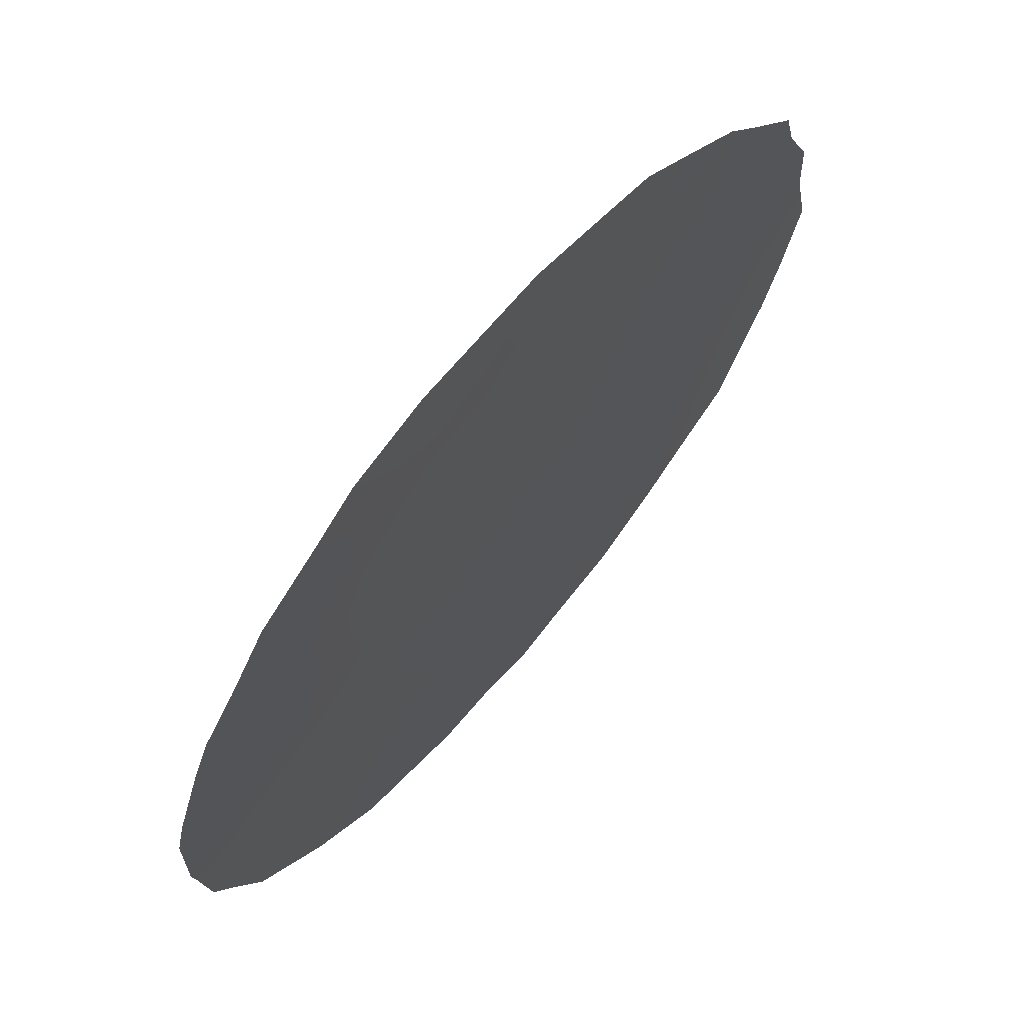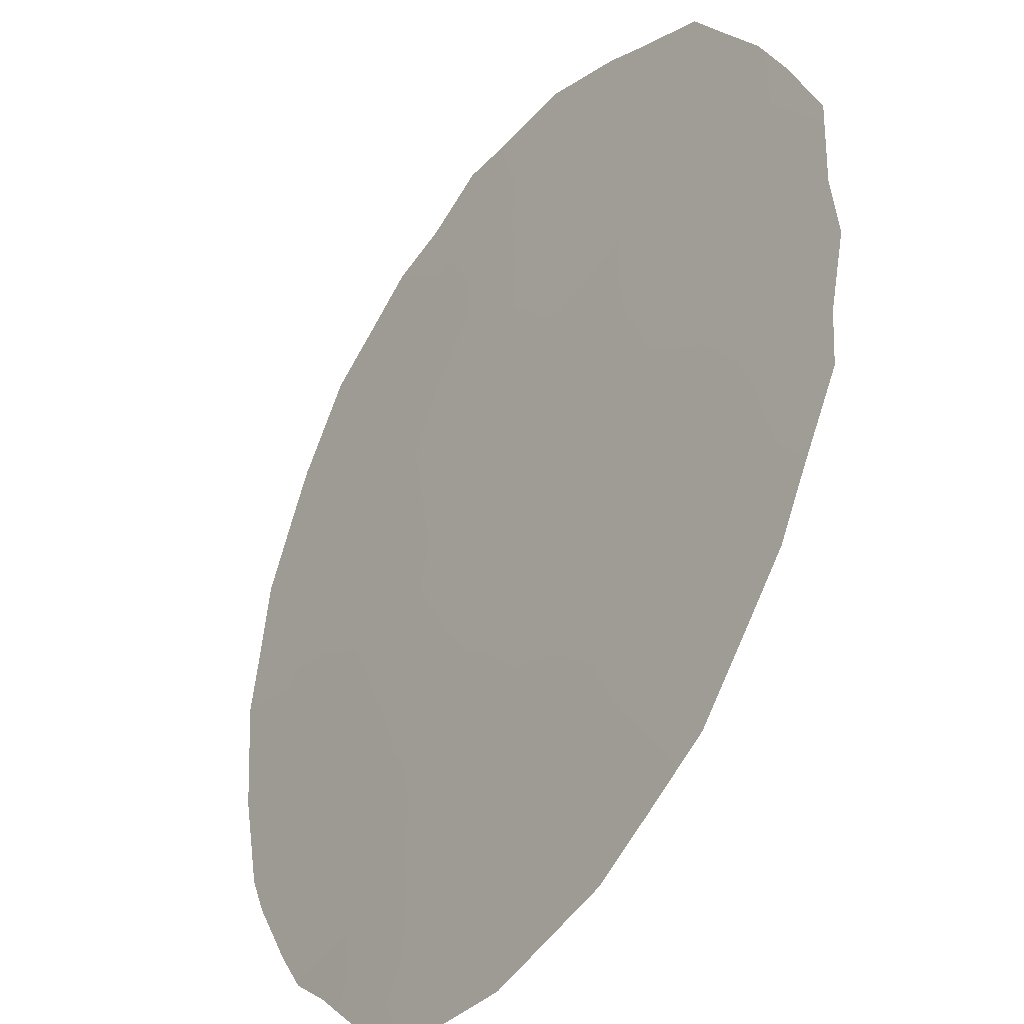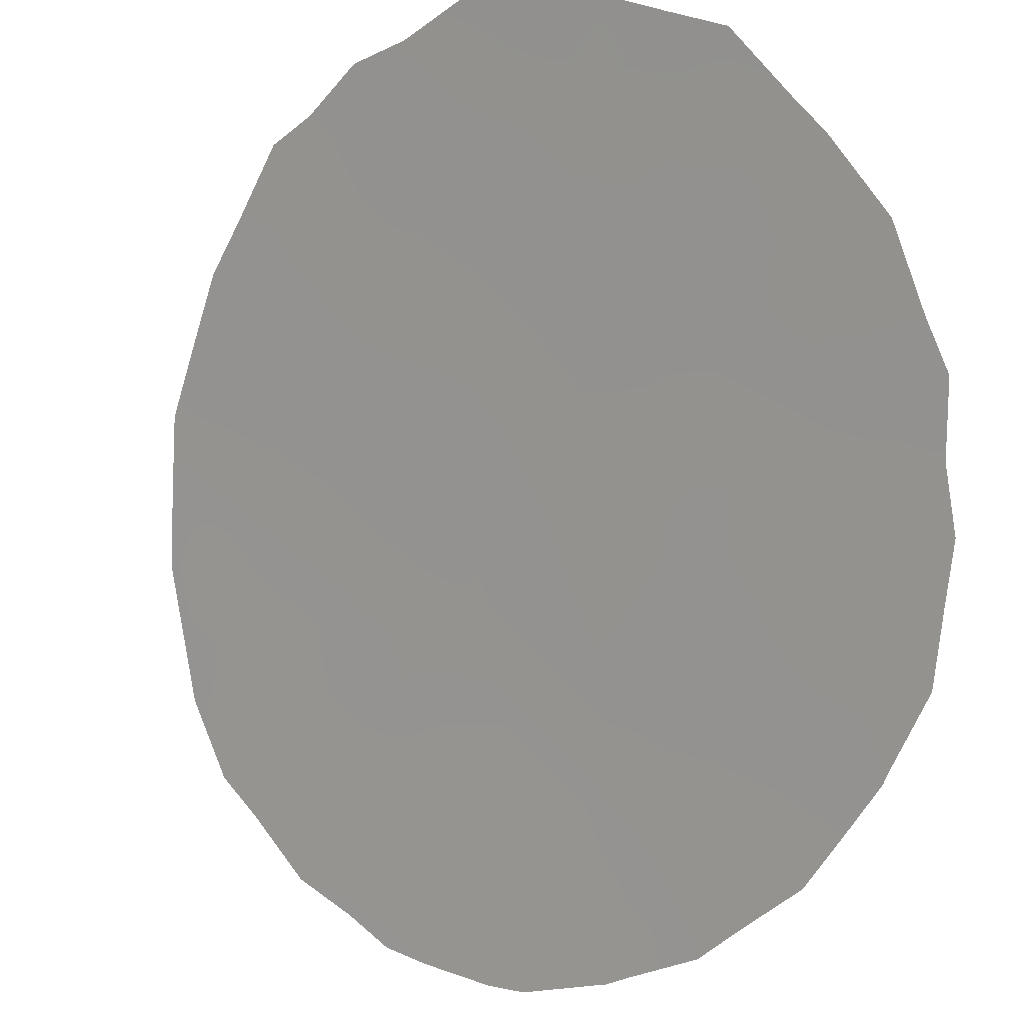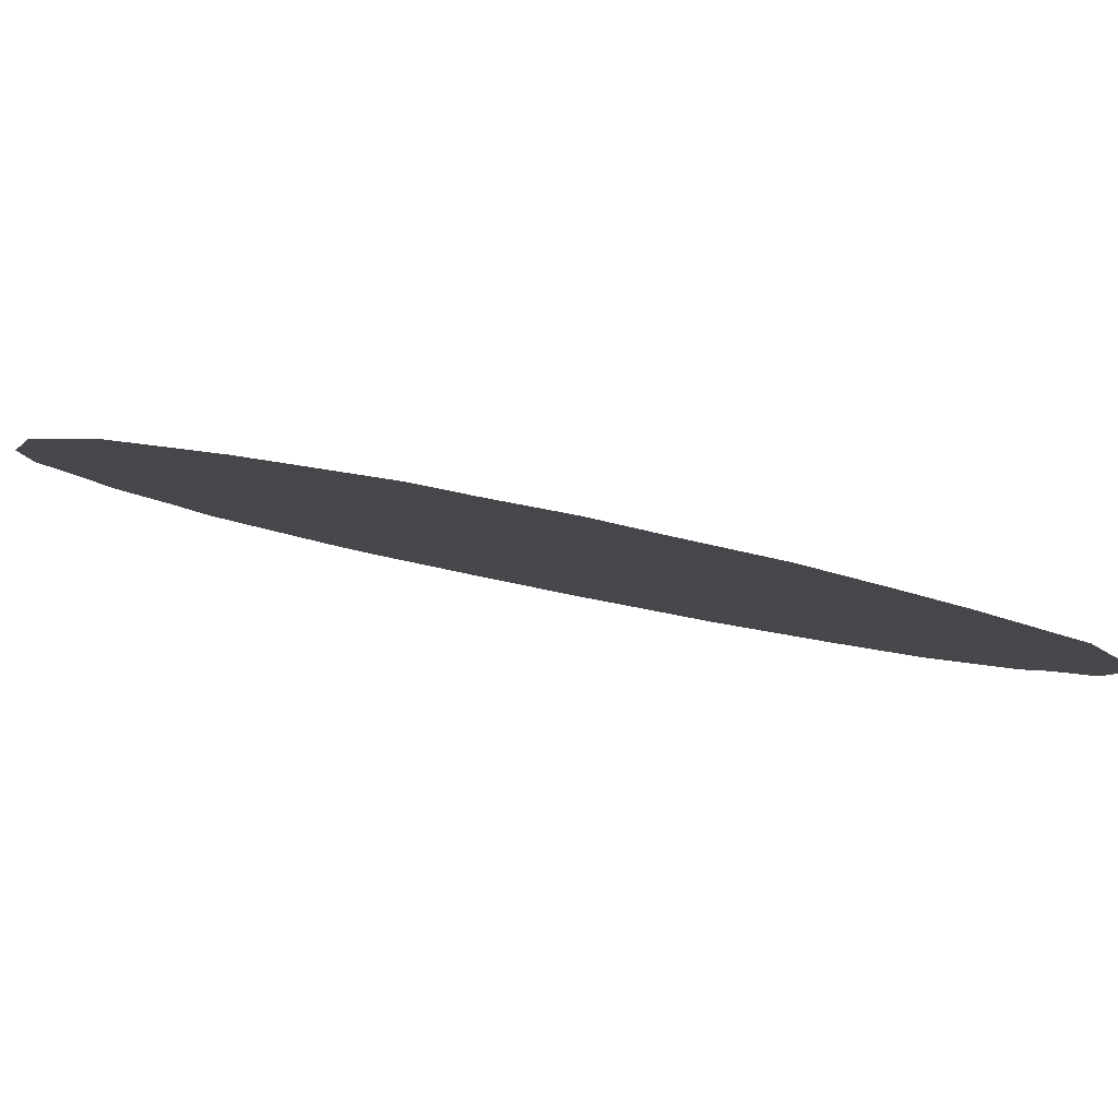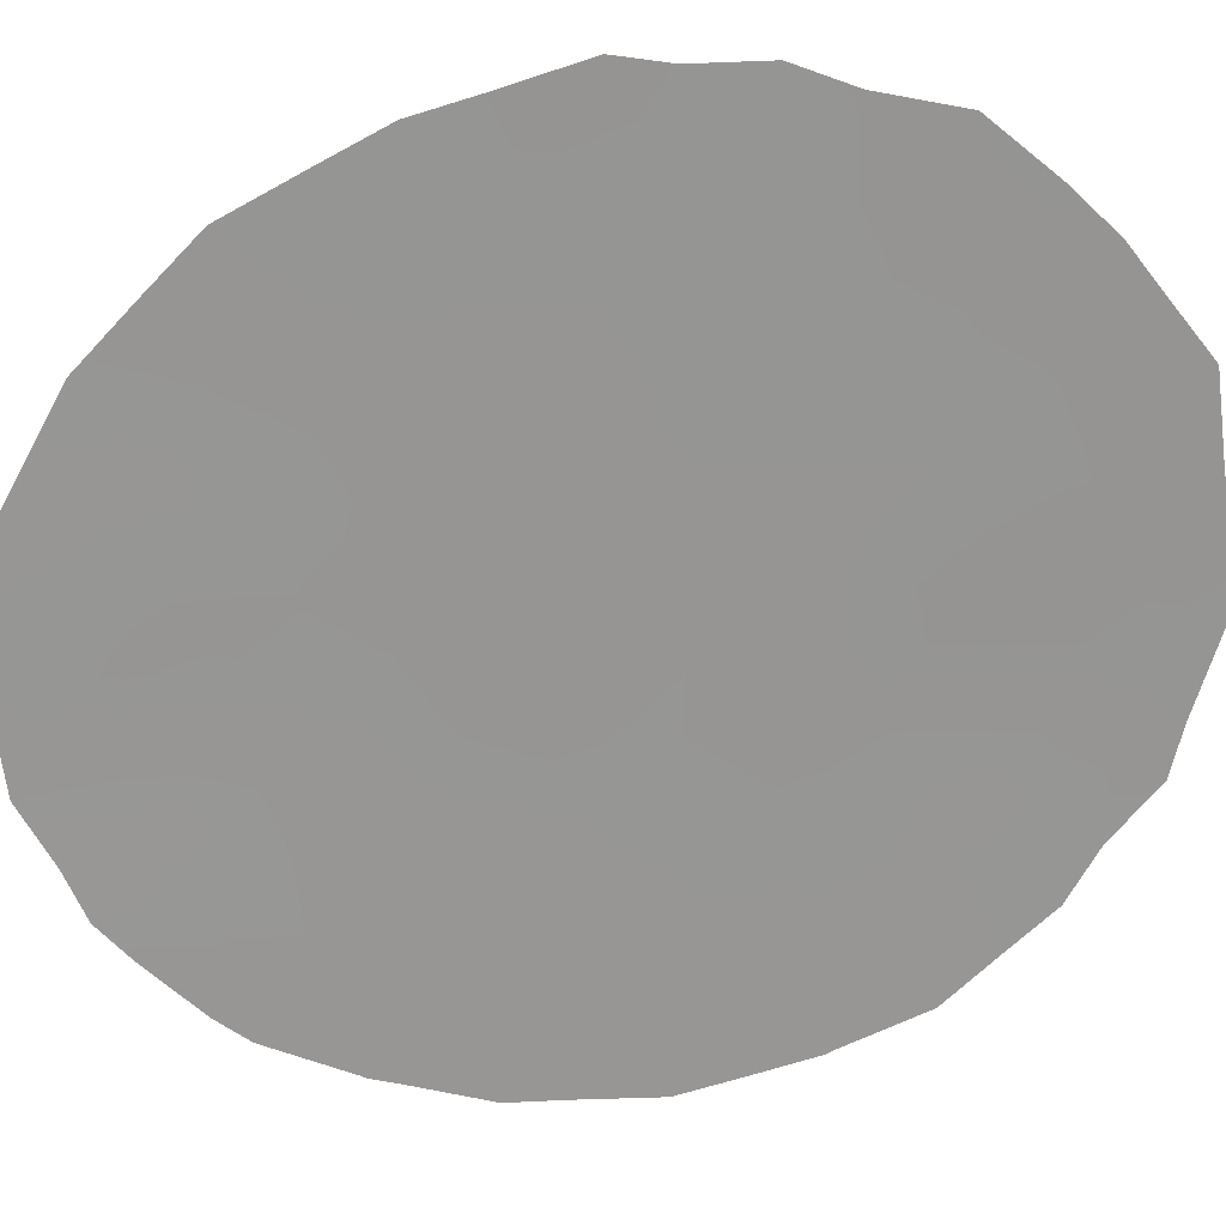
<metadata>
{"format":"obj","ext":"obj","renderer":"f3d","projection":"perspective","resolution":1024,"background":"white","views":[{"elev":-6.4,"azim":-167.8,"up":"+Y"},{"elev":59.8,"azim":-174.5,"up":"+Y"},{"elev":-39.1,"azim":-39.1,"up":"+Y"},{"elev":47.4,"azim":-74.2,"up":"+Y"},{"elev":-14.8,"azim":-97.1,"up":"+Y"}]}
</metadata>
<code>
v 62.6 53.01 -25.76
v 61.66 54.21 -27
v 62.01 53.68 -28.82
v 60.14 56.34 -21.85
v 58.77 58.13 -22.06
v 61.28 54.85 -21.07
v 61.37 54.71 -23.03
v 61.46 54.55 -25.03
v 62.51 53.19 -23.93
v 60.44 55.99 -19.69
v 59.23 57.54 -19.99
v 56.94 60.5 -21.01
v 58.46 58.55 -18.4
v 60.35 56.03 -24.11
v 58.62 58.13 -29.54
v 59.67 56.99 -18.05
v 58 59.14 -20.46
v 60.28 56.06 -26.36
v 59.24 57.45 -25.09
v 58.36 58.63 -24.04
v 59.19 57.47 -27.2
v 58.04 59 -26.24
v 56.54 60.98 -24.26
v 62.33 53.48 -20.1
v 62.78 52.72 -27.21
v 62.4 53.36 -22.02
v 63.1 52.35 -25.48
v 60.95 55.33 -18.05
v 59.89 56.44 -29.98
v 60.77 55.35 -28.45
v 59.24 57.49 -22.98
v 59.45 57.09 -28.2
v 63.25 52.26 -20.96
v 63.28 52.22 -21.05
v 62.48 53.04 -29.07
v 62.19 53.4 -29.56
v 63.62 51.73 -22.84
v 56.42 61.17 -20.58
v 63.65 51.64 -24.82
v 63.44 51.88 -26.4
v 63.42 51.9 -26.46
v 62.93 52.47 -28.2
v 63.13 52.23 -27.7
v 56.16 61.5 -22.69
v 56.33 61.29 -21.8
v 63.49 51.82 -25.95
v 61.28 54.59 -30.45
v 57.23 60.14 -18.85
v 57.33 59.86 -28.5
v 56.62 60.83 -26.59
v 56.21 61.42 -23.76
v 60.14 56.08 -30.9
v 62.45 53.34 -19.08
v 62.91 52.73 -19.8
v 59.43 57.03 -30.72
v 58.34 58.49 -29.9
v 59.17 57.64 -17.21
v 59.96 56.63 -17.06
v 60.67 55.7 -17.34
v 58.06 59.07 -17.61
v 58.77 58.16 -17.37
v 62.09 53.82 -18.48
v 61.6 54.47 -18.08
v 61.12 55.11 -17.47
v 56.17 61.46 -24.54
v 61.84 53.93 -27.93
v 61.98 53.87 -24.46
v 61.94 53.94 -23.5
v 61.42 54.62 -24.03
v 62.34 53.46 -21.08
v 62.92 52.69 -21.46
v 62.75 52.92 -20.67
v 61.41 54.48 -28.64
v 61.21 54.79 -27.7
v 61.8 54.18 -20.61
v 61.83 54.13 -21.57
v 60.78 55.49 -22.48
v 60.29 56.12 -23.03
v 60.86 55.37 -23.55
v 60.89 55.31 -24.6
v 62.99 52.58 -22.45
v 63.45 51.98 -21.9
v 60.27 56.19 -20.68
v 60.75 55.55 -21.43
v 60.83 55.46 -20.44
v 62.03 53.77 -25.42
v 61.53 54.42 -26.03
v 62.14 53.6 -26.36
v 60.91 55.26 -25.65
v 61.01 55.08 -26.7
v 59.79 56.78 -22.64
v 59.44 57.25 -21.87
v 62.46 53.26 -22.98
v 63.05 52.48 -23.43
v 61.89 54.03 -22.53
v 56.72 60.77 -22.71
v 58.78 58.06 -24.6
v 59.32 57.38 -24.1
v 58.87 57.96 -23.72
v 62.55 53.1 -24.86
v 59.74 56.79 -25.64
v 59.16 57.53 -26.08
v 59.64 56.9 -26.53
v 58.21 58.8 -25.08
v 58.66 58.2 -25.61
v 63.08 52.42 -24.37
v 63.64 51.68 -24.03
v 58.77 58 -27.9
v 62.89 52.6 -26.33
v 57.08 60.33 -20.03
v 56.86 60.61 -19.57
v 58.49 58.34 -28.64
v 58.02 58.98 -28.11
v 57.68 59.44 -27.3
v 58.21 58.76 -27.24
v 60.33 56.03 -25.18
v 59.81 56.72 -24.62
v 61.03 55.2 -19.55
v 61.34 54.8 -18.71
v 60.68 55.68 -18.8
v 57.16 60.11 -27.3
v 56.96 60.37 -27.51
v 57.34 59.9 -26.43
v 61.62 54.17 -29.48
v 61.78 53.94 -29.91
v 61 55 -29.39
v 60.06 56.48 -18.89
v 58.07 58.88 -29.04
v 57.85 59.17 -29.23
v 60.54 55.69 -27.46
v 58.84 58.06 -19.19
v 59.45 57.27 -19.01
v 58.62 58.23 -26.64
v 56.92 60.5 -23.63
v 56.47 61.09 -23.45
v 59.86 56.58 -27.35
v 60.11 56.22 -28.31
v 60.55 55.56 -30.13
v 60.61 55.47 -30.69
v 59.85 56.75 -19.83
v 59.66 56.98 -20.86
v 59.24 57.31 -29.81
v 58.93 57.7 -30.35
v 61.32 54.81 -20.24
v 57.91 59.22 -23.4
v 58.53 58.41 -23.06
v 60.32 56.15 -18.01
v 61.31 54.81 -22.03
v 57.47 59.82 -20.61
v 57.64 59.6 -19.68
v 57.86 59.32 -18.66
v 57.66 59.58 -18.2
v 58.24 58.84 -19.43
v 57.57 59.68 -21.27
v 61.76 54.25 -19.51
v 57.6 59.59 -25.44
v 56.97 60.4 -25.67
v 59.01 57.82 -21.01
v 58.61 58.34 -20.22
v 58.31 58.73 -21.29
v 59.05 57.8 -18.18
v 59.67 56.77 -29.1
v 60.33 55.89 -29.22
v 59.03 57.62 -28.97
v 57.41 59.86 -23.79
v 57.79 59.36 -24.41
v 59.83 56.72 -23.59
v 56.62 60.87 -25.09
v 56.43 61.1 -25.7
v 57.12 60.22 -24.66
v 57.38 59.92 -22.84
v 62.44 53.13 -28.05
v 57.09 60.3 -21.93
v 57.74 59.46 -21.98
v 58.07 59.03 -22.45
v 62.39 53.24 -27.06
f 66 172 176
f 67 68 69
f 70 71 72
f 73 66 74
f 70 75 76
f 77 78 79
f 3 36 35
f 80 69 79
f 81 82 71
f 83 84 85
f 106 39 107
f 86 87 88
f 89 90 87
f 31 91 92
f 93 94 81
f 95 68 93
f 97 98 99
f 67 86 100
f 101 102 103
f 97 104 105
f 106 107 94
f 100 27 106
f 46 27 109
f 110 48 111
f 128 112 113
f 114 113 115
f 12 38 45
f 116 117 101
f 80 116 89
f 42 25 172
f 118 119 120
f 121 50 122
f 114 123 121
f 124 47 125
f 73 126 124
f 127 120 147
f 128 49 129
f 74 90 130
f 131 132 161
f 115 108 133
f 102 105 133
f 134 96 135
f 23 135 51
f 136 137 130
f 138 52 139
f 103 21 136
f 127 132 140
f 83 140 141
f 24 72 54
f 29 55 52
f 142 164 15
f 25 109 176
f 118 85 144
f 16 58 57
f 16 147 58
f 77 148 84
f 149 150 110
f 151 60 152
f 13 61 60
f 151 150 153
f 27 46 39
f 28 119 63
f 28 63 64
f 123 156 157
f 28 64 59
f 92 141 158
f 158 159 160
f 13 161 61
f 155 144 75
f 162 163 137
f 112 164 108
f 145 165 166
f 126 163 138
f 95 76 148
f 153 159 131
f 167 78 91
f 23 51 65
f 98 117 167
f 99 31 146
f 168 65 169
f 156 104 166
f 157 170 168
f 165 134 170
f 162 164 142
f 2 66 176
f 66 3 172
f 8 67 69
f 67 9 68
f 69 68 7
f 24 70 72
f 70 26 71
f 33 71 34
f 33 72 71
f 30 73 74
f 73 3 66
f 74 66 2
f 26 70 76
f 70 24 75
f 76 75 6
f 7 77 79
f 77 4 78
f 79 78 14
f 14 80 79
f 80 8 69
f 79 69 7
f 26 81 71
f 81 37 82
f 71 82 34
f 10 83 85
f 83 4 84
f 85 84 6
f 1 86 88
f 86 8 87
f 88 87 2
f 8 89 87
f 89 18 90
f 87 90 2
f 109 25 41
f 40 109 41
f 5 31 92
f 92 91 4
f 26 93 81
f 93 9 94
f 81 94 37
f 26 95 93
f 95 7 68
f 93 68 9
f 45 173 12
f 171 173 96
f 44 96 45
f 20 97 99
f 97 19 98
f 99 98 31
f 9 67 100
f 67 8 86
f 100 86 1
f 18 101 103
f 101 19 102
f 103 102 21
f 19 97 105
f 97 20 104
f 105 104 22
f 39 106 27
f 9 106 94
f 94 107 37
f 9 100 106
f 100 1 27
f 32 21 108
f 46 109 40
f 12 110 38
f 111 38 110
f 49 128 113
f 128 15 112
f 115 112 108
f 22 114 115
f 114 49 113
f 115 113 112
f 18 116 101
f 116 14 117
f 101 117 19
f 8 80 89
f 80 14 116
f 89 116 18
f 35 172 3
f 172 35 42
f 10 118 120
f 118 155 119
f 120 119 28
f 122 49 121
f 49 114 121
f 114 22 123
f 121 123 50
f 3 124 36
f 125 36 124
f 3 73 124
f 73 30 126
f 124 126 47
f 16 127 147
f 127 10 120
f 147 120 28
f 15 128 56
f 129 56 128
f 30 74 130
f 74 2 90
f 130 90 18
f 13 131 161
f 131 11 132
f 161 132 16
f 22 115 133
f 133 108 21
f 21 102 133
f 102 19 105
f 133 105 22
f 23 134 135
f 134 171 96
f 135 96 44
f 135 44 51
f 18 136 130
f 136 32 137
f 130 137 30
f 52 138 29
f 139 47 138
f 18 103 136
f 136 21 32
f 10 127 140
f 127 16 132
f 140 132 11
f 4 83 141
f 83 10 140
f 141 140 11
f 53 24 54
f 72 33 54
f 56 143 15
f 29 142 55
f 143 55 142
f 176 88 2
f 155 118 144
f 118 10 85
f 144 85 6
f 145 20 146
f 59 147 28
f 147 59 58
f 4 77 84
f 77 7 148
f 84 148 6
f 12 149 110
f 149 17 150
f 110 150 48
f 60 151 13
f 152 48 151
f 25 43 41
f 13 151 153
f 151 48 150
f 153 150 17
f 119 155 62
f 119 62 63
f 155 24 53
f 62 155 53
f 50 123 157
f 123 22 156
f 157 156 170
f 5 92 158
f 92 4 141
f 158 141 11
f 5 158 160
f 158 11 159
f 160 159 17
f 57 161 16
f 161 57 61
f 24 155 75
f 75 144 6
f 32 162 137
f 162 29 163
f 137 163 30
f 112 15 164
f 108 164 32
f 20 145 166
f 145 171 165
f 166 165 170
f 47 126 138
f 126 30 163
f 138 163 29
f 7 95 148
f 95 26 76
f 148 76 6
f 13 153 131
f 153 17 159
f 131 159 11
f 31 167 91
f 167 14 78
f 91 78 4
f 31 98 167
f 98 19 117
f 167 117 14
f 20 99 146
f 146 31 5
f 65 168 23
f 169 50 157
f 170 156 166
f 156 22 104
f 166 104 20
f 169 157 168
f 168 170 23
f 165 171 134
f 170 134 23
f 29 162 142
f 162 32 164
f 143 142 15
f 171 145 175
f 154 174 160
f 149 154 17
f 43 25 42
f 154 149 12
f 173 45 96
f 173 154 12
f 174 175 160
f 154 160 17
f 174 154 173
f 174 173 171
f 25 176 172
f 175 145 146
f 171 175 174
f 5 175 146
f 175 5 160
f 109 1 88
f 27 1 109
f 176 109 88

</code>
